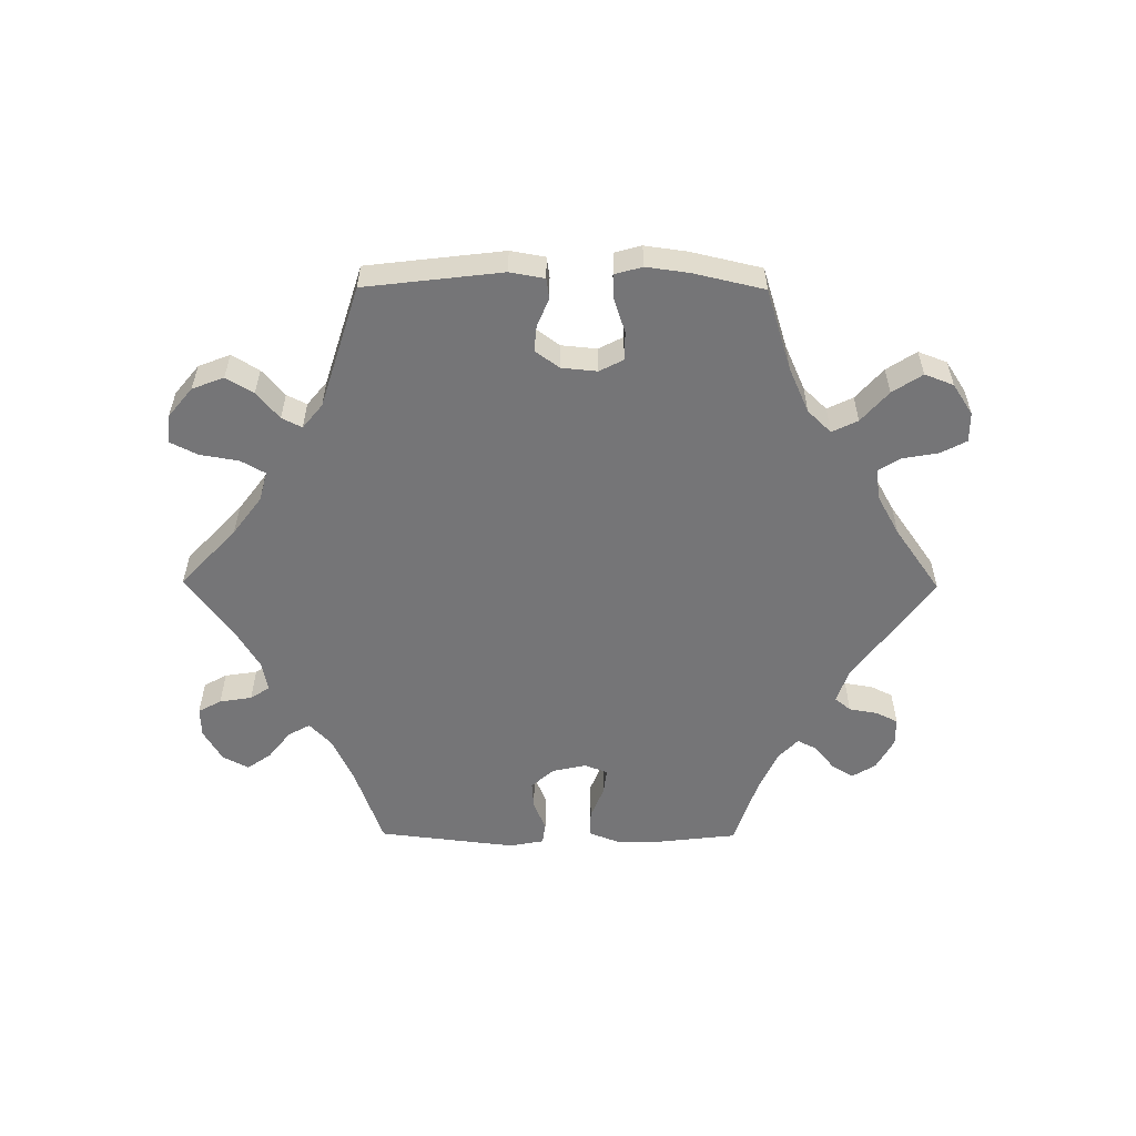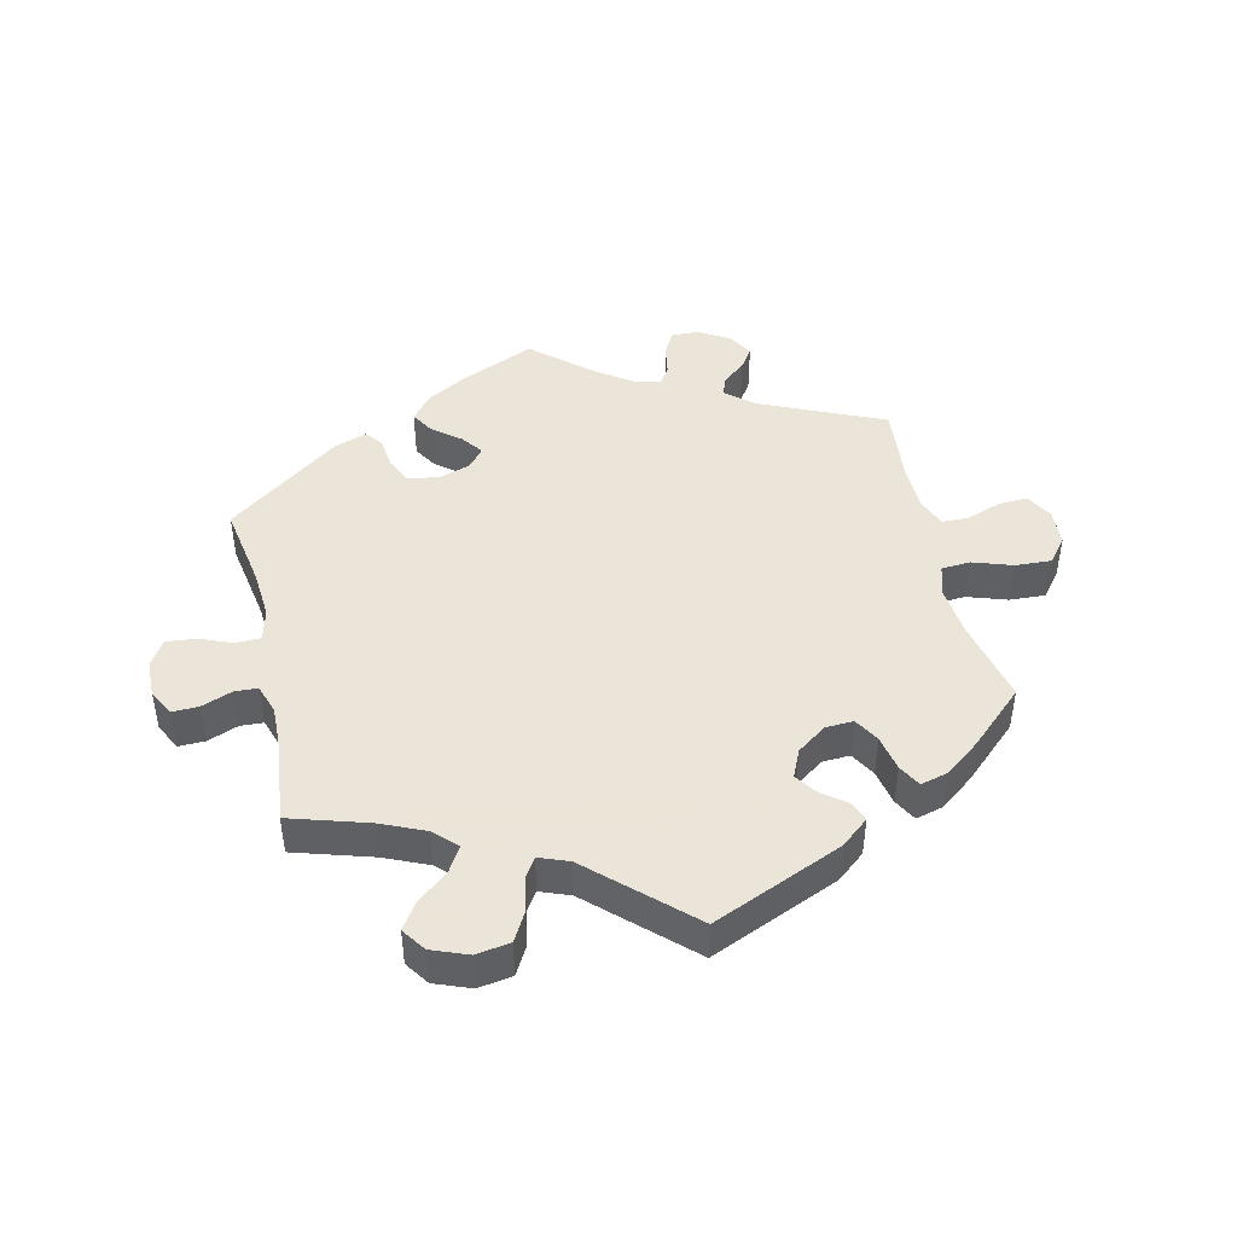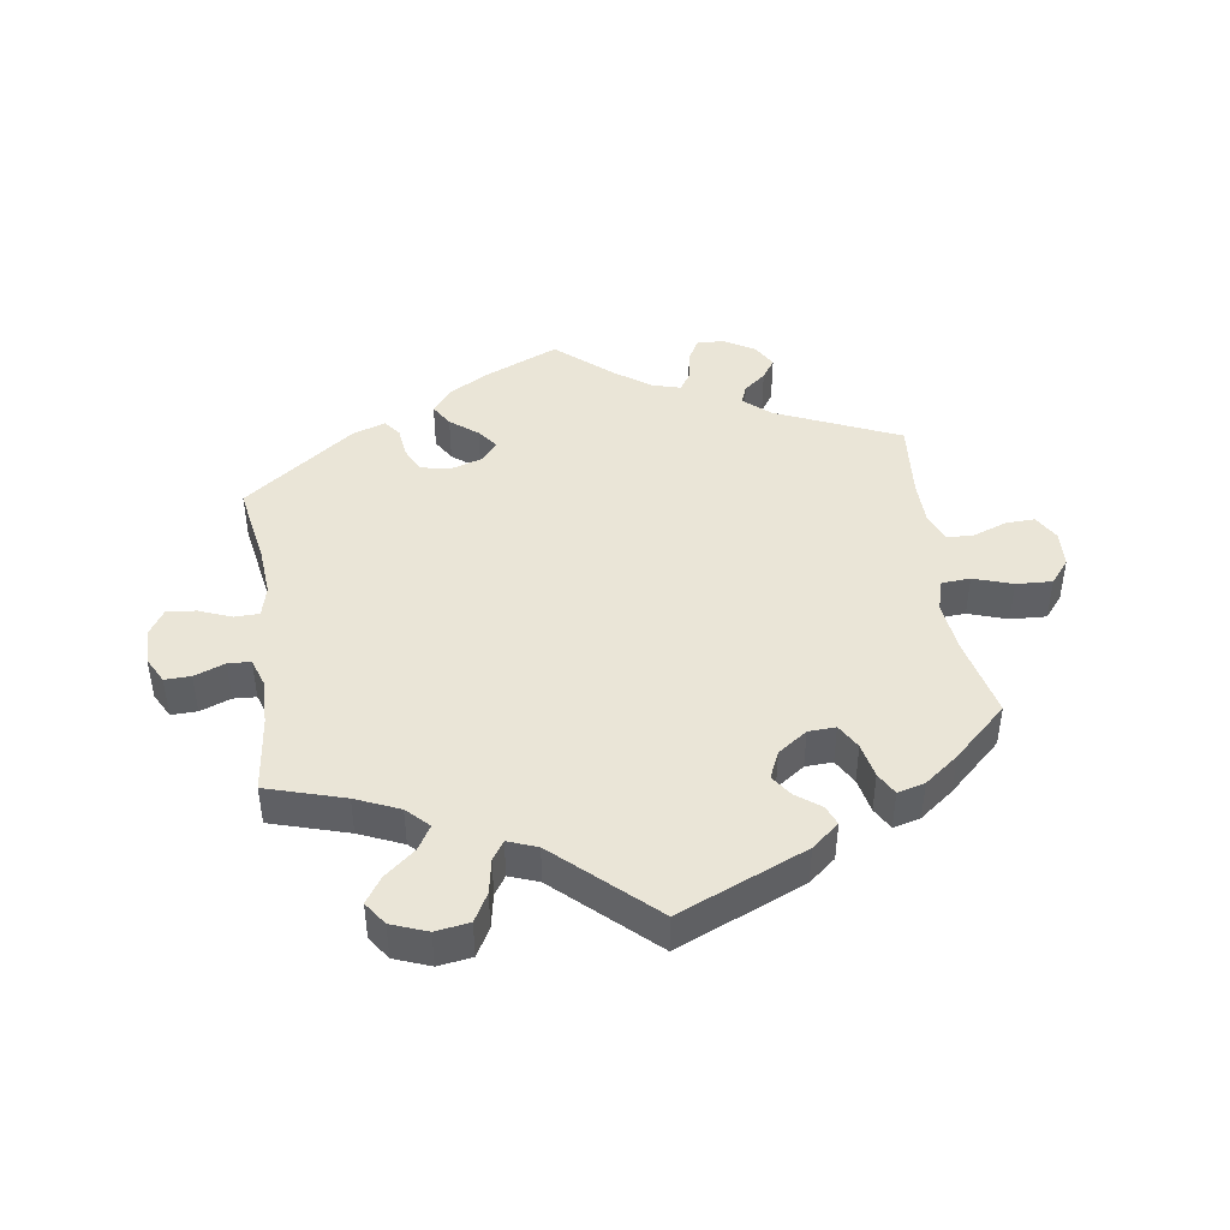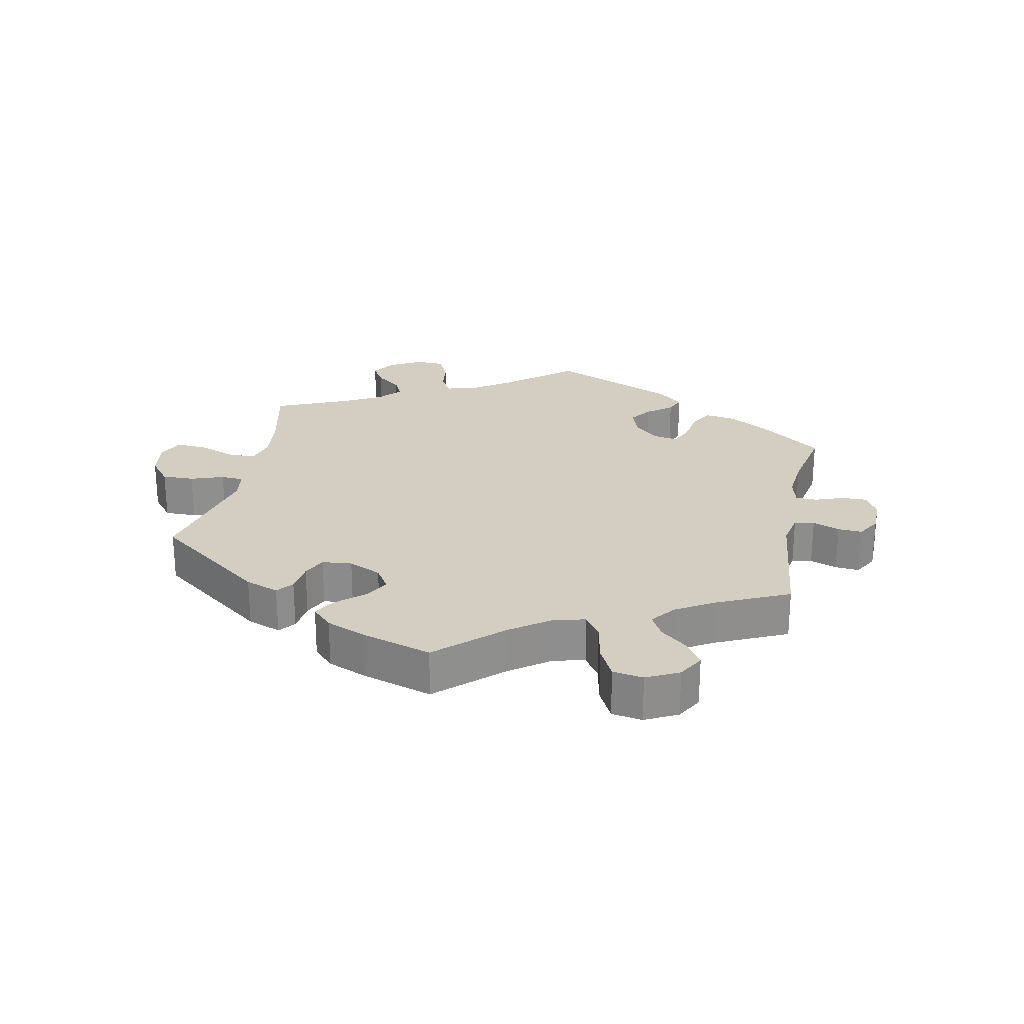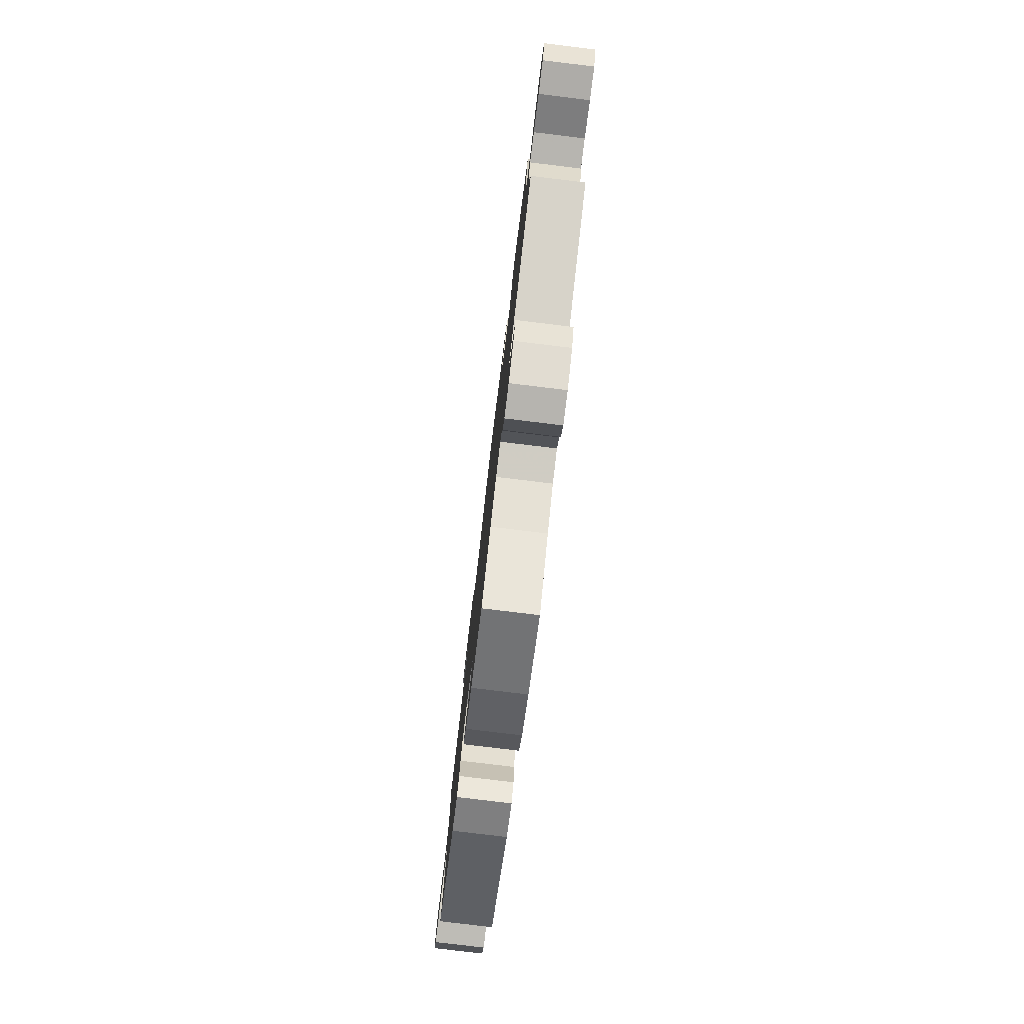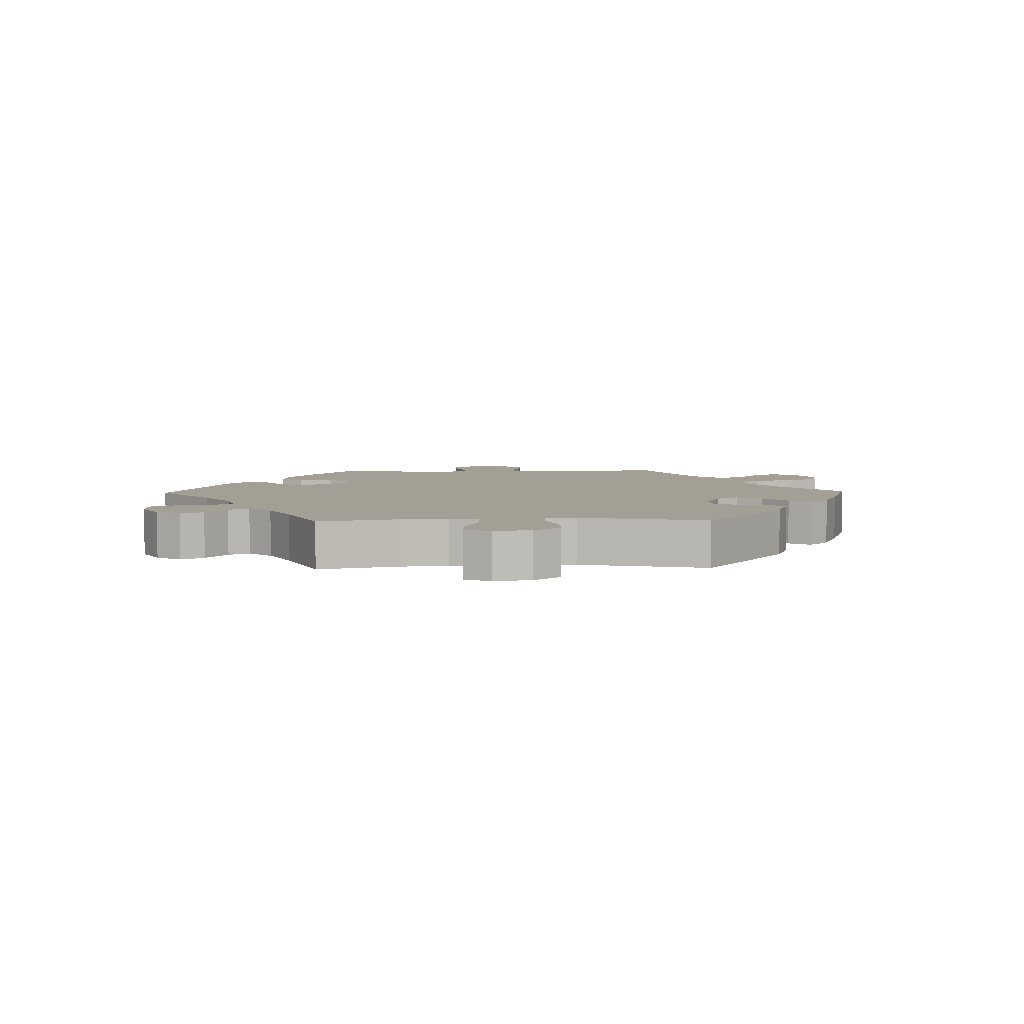
<metadata>
{"format":"obj","ext":"obj","renderer":"f3d","projection":"perspective","resolution":1024,"background":"white","views":[{"elev":-56.6,"azim":29.5,"up":"+Y"},{"elev":45.5,"azim":-12.8,"up":"+Y"},{"elev":44.2,"azim":-8.3,"up":"+Y"},{"elev":25.2,"azim":71.5,"up":"+Y"},{"elev":-79.4,"azim":83.1,"up":"+Z"},{"elev":5.4,"azim":-31.7,"up":"+Y"}]}
</metadata>
<code>
v 0.312 0.07 -0.372
v 0.272 0.07 -0.407
v 0.283 0.07 -0.436
v 0.317 0.07 -0.464
v 0.338 0.07 -0.495
v 0.317 0.07 -0.532
v 0.27 0.07 -0.56
v 0.228 0.07 -0.561
v 0.209 0.07 -0.527
v 0.201 0.07 -0.48
v 0.183 0.07 -0.453
v 0.141 0.07 -0.465
v 0.086 0.07 -0.504
v 0.001 0.07 -0.578
v -0.11 0.07 -0.53
v -0.172 0.07 -0.495
v -0.203 0.07 -0.457
v -0.182 0.07 -0.422
v -0.14 0.07 -0.389
v -0.116 0.07 -0.357
v -0.14 0.07 -0.328
v -0.19 0.07 -0.312
v -0.236 0.07 -0.321
v -0.254 0.07 -0.359
v -0.26 0.07 -0.407
v -0.28 0.07 -0.433
v -0.331 0.07 -0.415
v -0.501 0.07 -0.289
v -0.479 0.07 -0.162
v -0.473 0.07 -0.087
v -0.485 0.07 -0.039
v -0.523 0.07 -0.038
v -0.573 0.07 -0.058
v -0.618 0.07 -0.062
v -0.642 0.07 -0.024
v -0.643 0.07 0.032
v -0.622 0.07 0.072
v -0.582 0.07 0.071
v -0.535 0.07 0.053
v -0.5 0.07 0.055
v -0.485 0.07 0.1
v -0.487 0.07 0.171
v -0.501 0.07 0.289
v -0.382 0.07 0.325
v -0.315 0.07 0.354
v -0.282 0.07 0.387
v -0.304 0.07 0.424
v -0.351 0.07 0.463
v -0.377 0.07 0.502
v -0.352 0.07 0.538
v -0.297 0.07 0.559
v -0.245 0.07 0.551
v -0.221 0.07 0.508
v -0.211 0.07 0.455
v -0.192 0.07 0.426
v -0.147 0.07 0.443
v -0.001 0.07 0.578
v 0.196 0.07 0.494
v 0.238 0.07 0.459
v 0.226 0.07 0.429
v 0.189 0.07 0.401
v 0.166 0.07 0.368
v 0.185 0.07 0.326
v 0.23 0.07 0.294
v 0.272 0.07 0.292
v 0.294 0.07 0.33
v 0.305 0.07 0.384
v 0.324 0.07 0.418
v 0.366 0.07 0.407
v 0.418 0.07 0.367
v 0.501 0.07 0.29
v 0.472 0.07 0.162
v 0.464 0.07 0.086
v 0.478 0.07 0.038
v 0.522 0.07 0.035
v 0.582 0.07 0.055
v 0.637 0.07 0.058
v 0.667 0.07 0.021
v 0.67 0.07 -0.035
v 0.647 0.07 -0.075
v 0.602 0.07 -0.073
v 0.55 0.07 -0.054
v 0.509 0.07 -0.055
v 0.491 0.07 -0.1
v 0.49 0.07 -0.169
v 0.501 0.07 -0.289
v 0.312 0 -0.372
v 0.272 0 -0.407
v 0.283 0 -0.436
v 0.317 0 -0.464
v 0.338 0 -0.495
v 0.317 0 -0.532
v 0.27 0 -0.56
v 0.228 0 -0.561
v 0.209 0 -0.527
v 0.201 0 -0.48
v 0.183 0 -0.453
v 0.141 0 -0.465
v 0.086 0 -0.504
v 0.001 0 -0.578
v -0.11 0 -0.53
v -0.172 0 -0.495
v -0.203 0 -0.457
v -0.182 0 -0.422
v -0.14 0 -0.389
v -0.116 0 -0.357
v -0.14 0 -0.328
v -0.19 0 -0.312
v -0.236 0 -0.321
v -0.254 0 -0.359
v -0.26 0 -0.407
v -0.28 0 -0.433
v -0.331 0 -0.415
v -0.501 0 -0.289
v -0.479 0 -0.162
v -0.473 0 -0.087
v -0.485 0 -0.039
v -0.523 0 -0.038
v -0.573 0 -0.058
v -0.618 0 -0.062
v -0.642 0 -0.024
v -0.643 0 0.032
v -0.622 0 0.072
v -0.582 0 0.071
v -0.535 0 0.053
v -0.5 0 0.055
v -0.485 0 0.1
v -0.487 0 0.171
v -0.501 0 0.289
v -0.382 0 0.325
v -0.315 0 0.354
v -0.282 0 0.387
v -0.304 0 0.424
v -0.351 0 0.463
v -0.377 0 0.502
v -0.352 0 0.538
v -0.297 0 0.559
v -0.245 0 0.551
v -0.221 0 0.508
v -0.211 0 0.455
v -0.192 0 0.426
v -0.147 0 0.443
v -0.001 0 0.578
v 0.196 0 0.494
v 0.238 0 0.459
v 0.226 0 0.429
v 0.189 0 0.401
v 0.166 0 0.368
v 0.185 0 0.326
v 0.23 0 0.294
v 0.272 0 0.292
v 0.294 0 0.33
v 0.305 0 0.384
v 0.324 0 0.418
v 0.366 0 0.407
v 0.418 0 0.367
v 0.501 0 0.29
v 0.472 0 0.162
v 0.464 0 0.086
v 0.478 0 0.038
v 0.522 0 0.035
v 0.582 0 0.055
v 0.637 0 0.058
v 0.667 0 0.021
v 0.67 0 -0.035
v 0.647 0 -0.075
v 0.602 0 -0.073
v 0.55 0 -0.054
v 0.509 0 -0.055
v 0.491 0 -0.1
v 0.49 0 -0.169
v 0.501 0 -0.289
f 85 86 1
f 84 85 1 2
f 83 84 2
f 79 80 81 82
f 79 82 83
f 78 79 83
f 75 76 77 78
f 74 75 78 83
f 69 70 71 72
f 69 72 73
f 66 67 68 69
f 65 66 69 73
f 64 65 73 74
f 58 59 60 61
f 56 57 58 61
f 55 56 61 62
f 51 52 53 54
f 51 54 55
f 50 51 55
f 47 48 49 50
f 46 47 50 55
f 45 46 55 62
f 42 43 44
f 41 42 44 45
f 40 41 45 62
f 36 37 38 39
f 36 39 40
f 35 36 40
f 32 33 34 35
f 31 32 35 40
f 30 31 40 62
f 26 27 28 29
f 24 25 26 29
f 23 24 29 30
f 22 23 30 62
f 16 17 18 19
f 16 19 20
f 13 14 15 16
f 12 13 16 20
f 11 12 20 21
f 7 8 9 10
f 7 10 11
f 6 7 11
f 3 4 5 6
f 2 3 6 11
f 83 2 11 21
f 63 64 74 83
f 21 22 62 63
f 21 63 83
f 87 172 171
f 88 87 171 170
f 88 170 169
f 168 167 166 165
f 169 168 165
f 169 165 164
f 164 163 162 161
f 169 164 161 160
f 158 157 156 155
f 159 158 155
f 155 154 153 152
f 159 155 152 151
f 160 159 151 150
f 147 146 145 144
f 147 144 143 142
f 148 147 142 141
f 140 139 138 137
f 141 140 137
f 141 137 136
f 136 135 134 133
f 141 136 133 132
f 148 141 132 131
f 130 129 128
f 131 130 128 127
f 148 131 127 126
f 125 124 123 122
f 126 125 122
f 126 122 121
f 121 120 119 118
f 126 121 118 117
f 148 126 117 116
f 115 114 113 112
f 115 112 111 110
f 116 115 110 109
f 148 116 109 108
f 105 104 103 102
f 106 105 102
f 102 101 100 99
f 106 102 99 98
f 107 106 98 97
f 96 95 94 93
f 97 96 93
f 97 93 92
f 92 91 90 89
f 97 92 89 88
f 107 97 88 169
f 169 160 150 149
f 149 148 108 107
f 169 149 107
f 1 87 88 2
f 2 88 89 3
f 3 89 90 4
f 4 90 91 5
f 5 91 92 6
f 6 92 93 7
f 7 93 94 8
f 8 94 95 9
f 9 95 96 10
f 10 96 97 11
f 11 97 98 12
f 12 98 99 13
f 13 99 100 14
f 14 100 101 15
f 15 101 102 16
f 16 102 103 17
f 17 103 104 18
f 18 104 105 19
f 19 105 106 20
f 20 106 107 21
f 21 107 108 22
f 22 108 109 23
f 23 109 110 24
f 24 110 111 25
f 25 111 112 26
f 26 112 113 27
f 27 113 114 28
f 28 114 115 29
f 29 115 116 30
f 30 116 117 31
f 31 117 118 32
f 32 118 119 33
f 33 119 120 34
f 34 120 121 35
f 35 121 122 36
f 36 122 123 37
f 37 123 124 38
f 38 124 125 39
f 39 125 126 40
f 40 126 127 41
f 41 127 128 42
f 42 128 129 43
f 43 129 130 44
f 44 130 131 45
f 45 131 132 46
f 46 132 133 47
f 47 133 134 48
f 48 134 135 49
f 49 135 136 50
f 50 136 137 51
f 51 137 138 52
f 52 138 139 53
f 53 139 140 54
f 54 140 141 55
f 55 141 142 56
f 56 142 143 57
f 57 143 144 58
f 58 144 145 59
f 59 145 146 60
f 60 146 147 61
f 61 147 148 62
f 62 148 149 63
f 63 149 150 64
f 64 150 151 65
f 65 151 152 66
f 66 152 153 67
f 67 153 154 68
f 68 154 155 69
f 69 155 156 70
f 70 156 157 71
f 71 157 158 72
f 72 158 159 73
f 73 159 160 74
f 74 160 161 75
f 75 161 162 76
f 76 162 163 77
f 77 163 164 78
f 78 164 165 79
f 79 165 166 80
f 80 166 167 81
f 81 167 168 82
f 82 168 169 83
f 83 169 170 84
f 84 170 171 85
f 85 171 172 86
f 86 172 87 1

</code>
